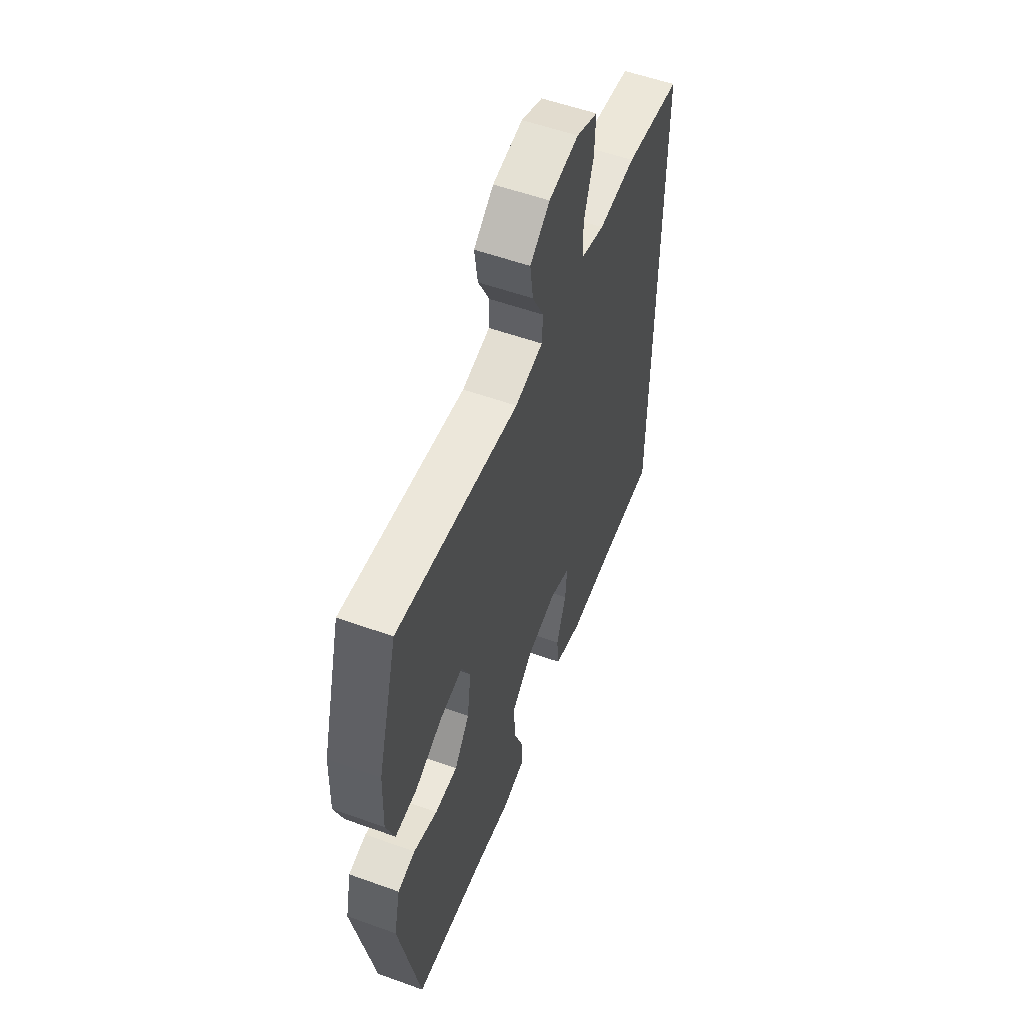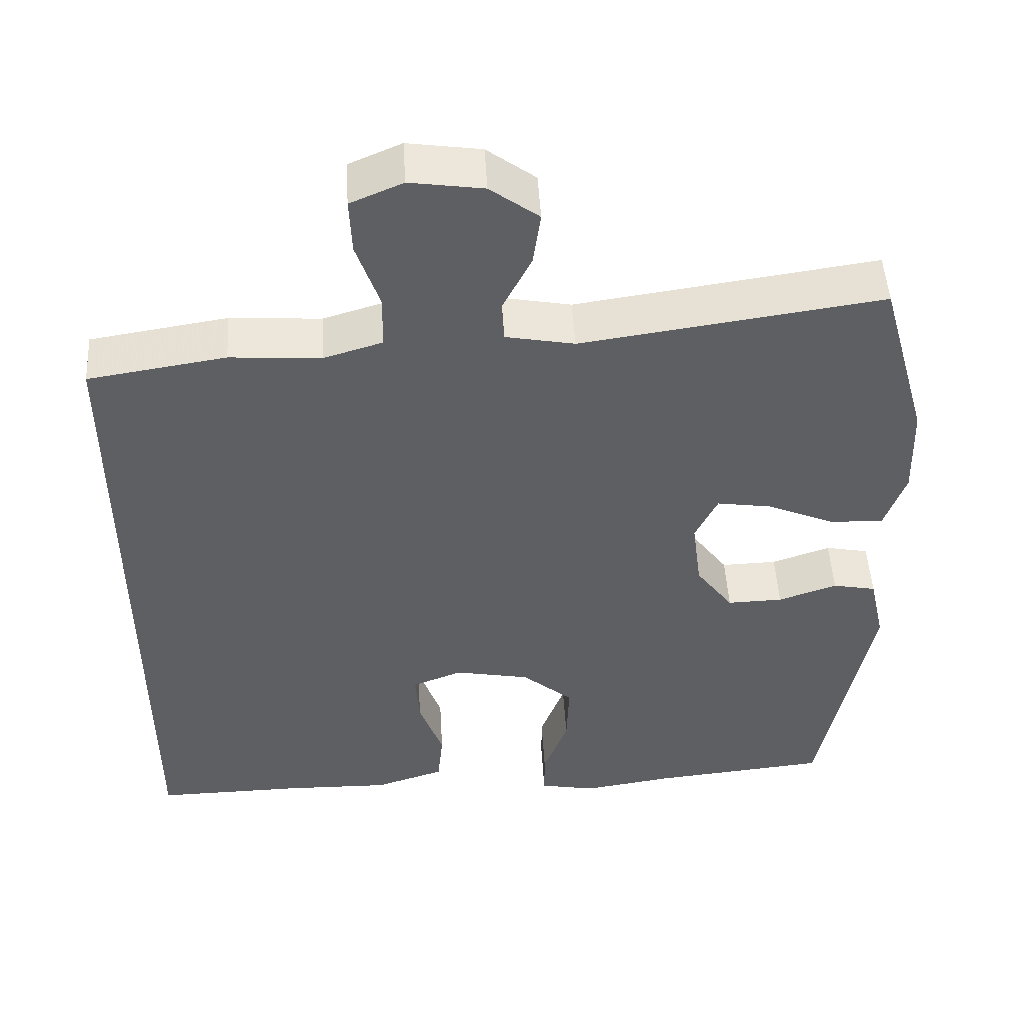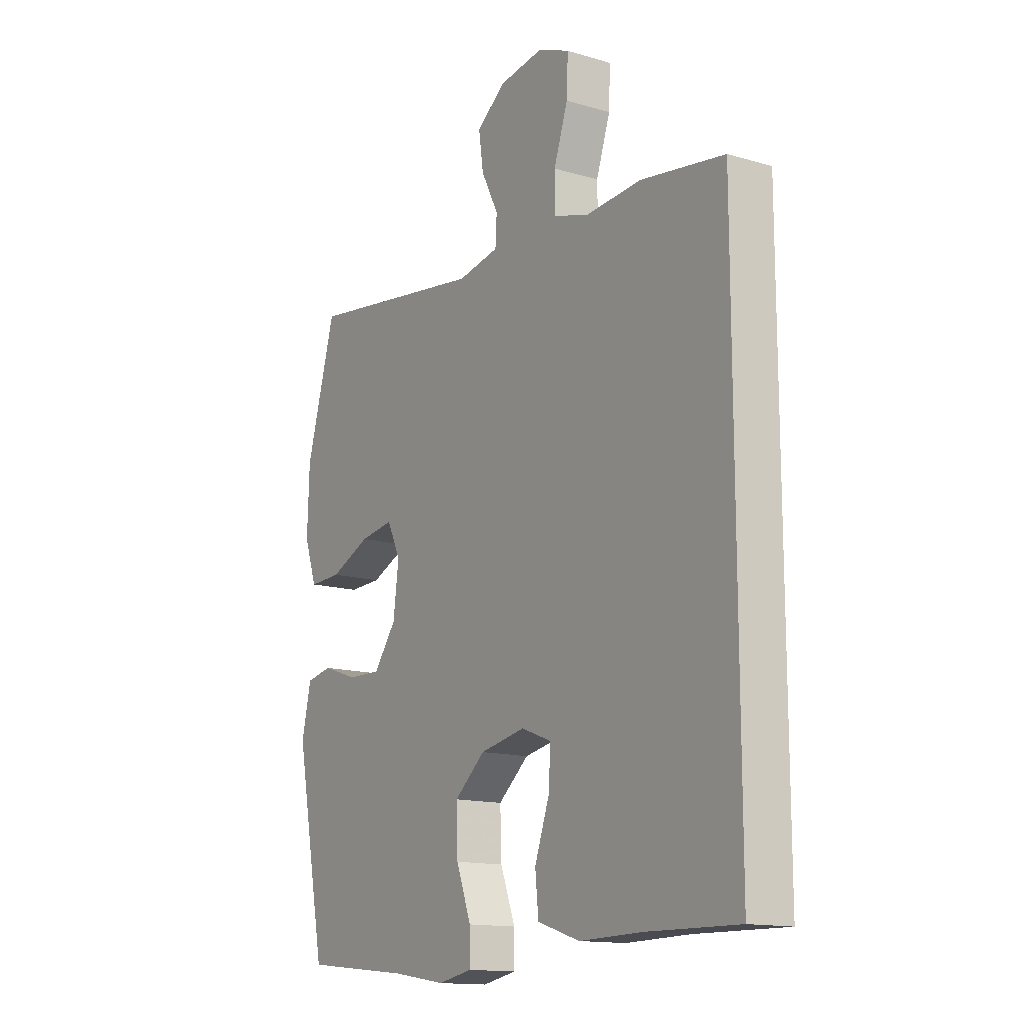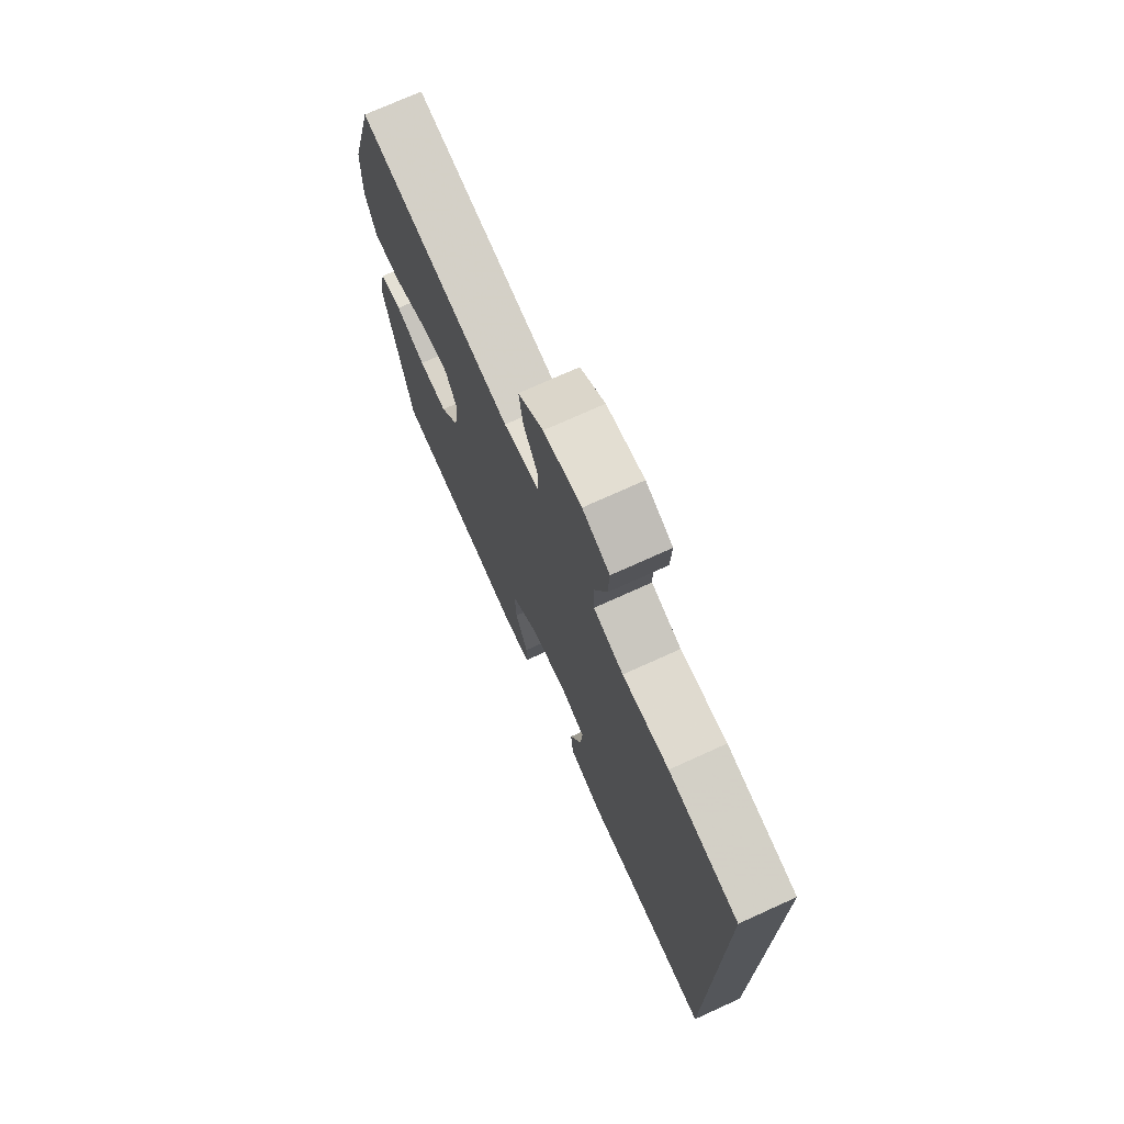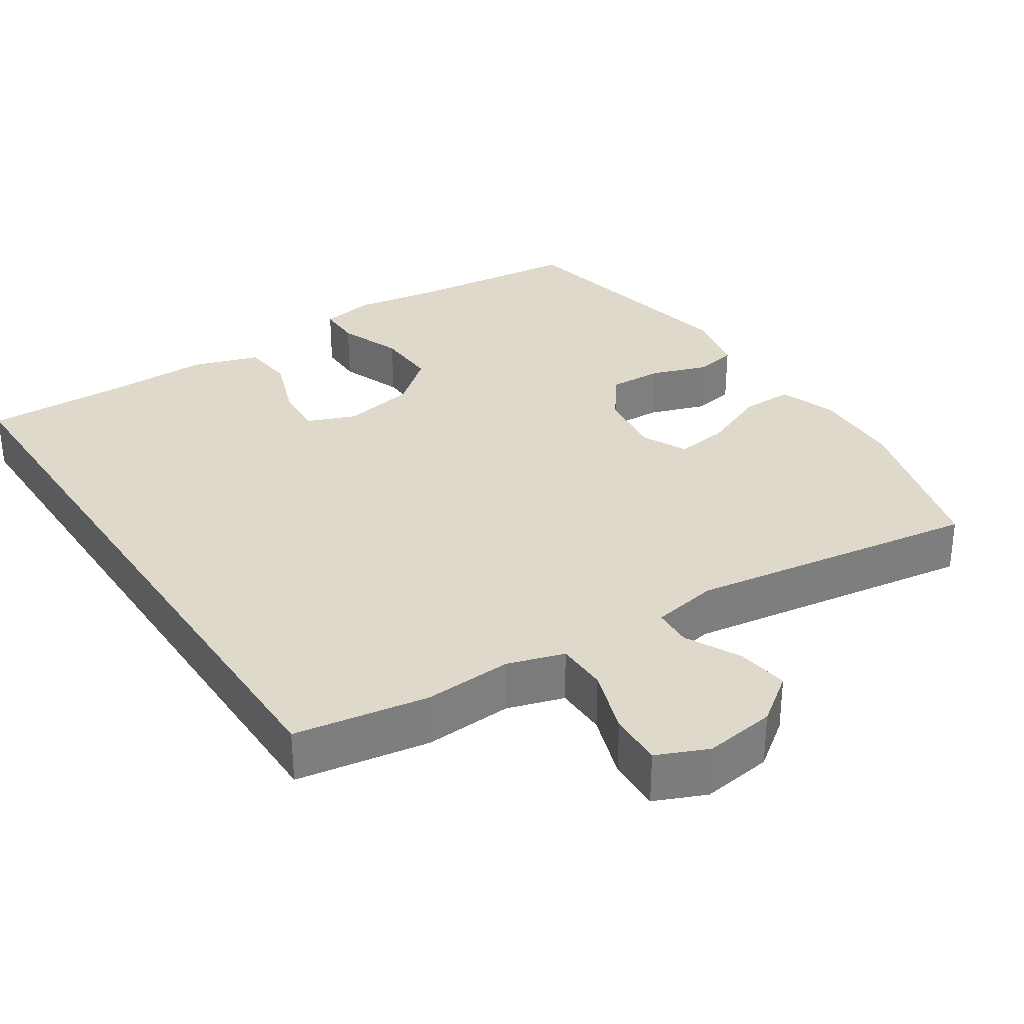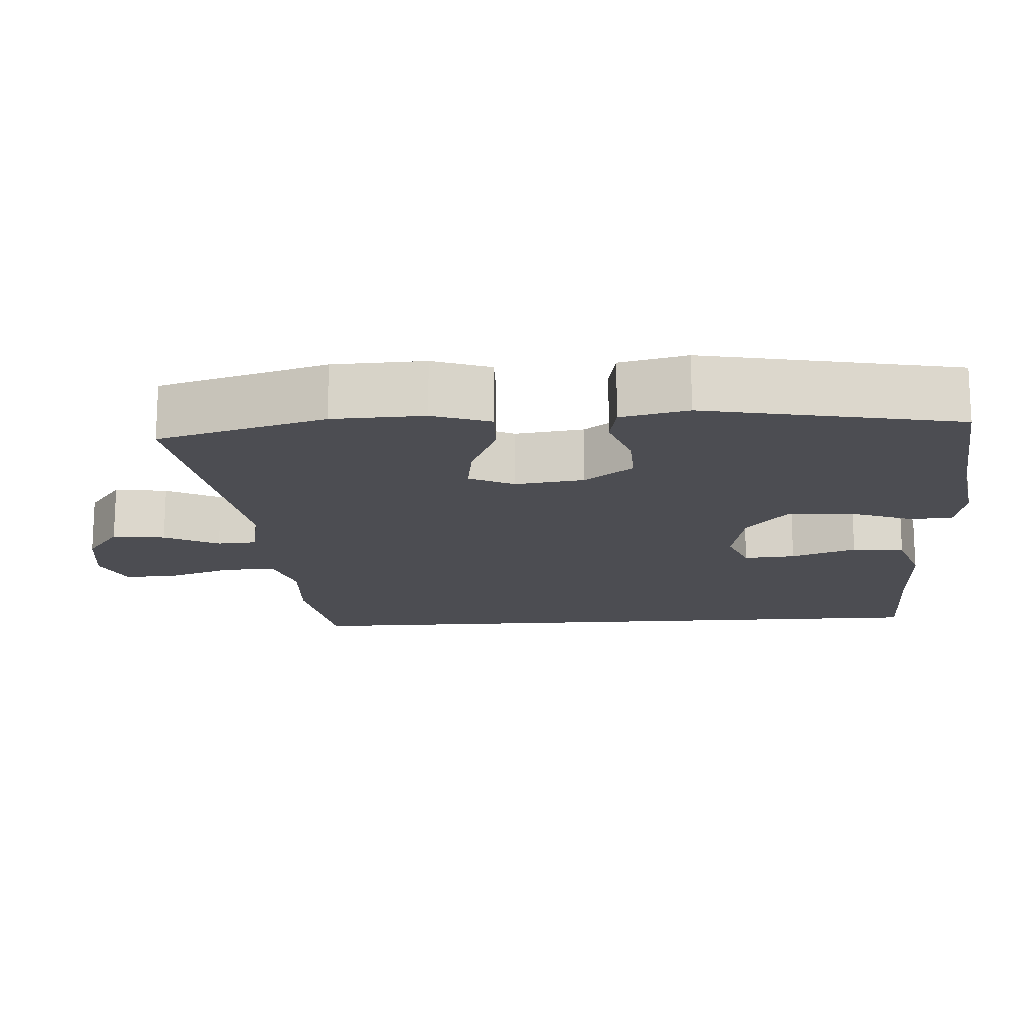
<metadata>
{"format":"obj","ext":"obj","renderer":"f3d","projection":"perspective","resolution":1024,"background":"white","views":[{"elev":55.7,"azim":110.7,"up":"+Z"},{"elev":49.1,"azim":-3.3,"up":"+Z"},{"elev":-14.3,"azim":-122.9,"up":"+Z"},{"elev":73.6,"azim":-114.4,"up":"+Z"},{"elev":31.7,"azim":-33.2,"up":"+Y"},{"elev":-16.4,"azim":93.8,"up":"+Y"}]}
</metadata>
<code>
v 0.5 0.07 -0.5
v 0.271 0.07 -0.523
v 0.155 0.07 -0.541
v 0.082 0.07 -0.527
v 0.082 0.07 -0.468
v 0.114 0.07 -0.383
v 0.117 0.07 -0.299
v 0.051 0.07 -0.243
v -0.046 0.07 -0.224
v -0.111 0.07 -0.249
v -0.106 0.07 -0.318
v -0.075 0.07 -0.405
v -0.082 0.07 -0.475
v -0.172 0.07 -0.504
v -0.308 0.07 -0.501
v -0.5 0.07 -0.504
v -0.5 0.07 0.417
v -0.322 0.07 0.445
v -0.204 0.07 0.437
v -0.128 0.07 0.46
v -0.127 0.07 0.529
v -0.157 0.07 0.617
v -0.16 0.07 0.689
v -0.092 0.07 0.718
v 0.003 0.07 0.704
v 0.066 0.07 0.657
v 0.056 0.07 0.587
v 0.019 0.07 0.514
v 0.022 0.07 0.461
v 0.111 0.07 0.444
v 0.5 0.07 0.5
v 0.563 0.07 0.276
v 0.567 0.07 0.154
v 0.54 0.07 0.077
v 0.47 0.07 0.079
v 0.383 0.07 0.117
v 0.311 0.07 0.128
v 0.282 0.07 0.068
v 0.294 0.07 -0.024
v 0.342 0.07 -0.089
v 0.414 0.07 -0.087
v 0.49 0.07 -0.061
v 0.546 0.07 -0.072
v 0.566 0.07 -0.162
v 0.5 0 -0.5
v 0.271 0 -0.523
v 0.155 0 -0.541
v 0.082 0 -0.527
v 0.082 0 -0.468
v 0.114 0 -0.383
v 0.117 0 -0.299
v 0.051 0 -0.243
v -0.046 0 -0.224
v -0.111 0 -0.249
v -0.106 0 -0.318
v -0.075 0 -0.405
v -0.082 0 -0.475
v -0.172 0 -0.504
v -0.308 0 -0.501
v -0.5 0 -0.504
v -0.5 0 0.417
v -0.322 0 0.445
v -0.204 0 0.437
v -0.128 0 0.46
v -0.127 0 0.529
v -0.157 0 0.617
v -0.16 0 0.689
v -0.092 0 0.718
v 0.003 0 0.704
v 0.066 0 0.657
v 0.056 0 0.587
v 0.019 0 0.514
v 0.022 0 0.461
v 0.111 0 0.444
v 0.5 0 0.5
v 0.563 0 0.276
v 0.567 0 0.154
v 0.54 0 0.077
v 0.47 0 0.079
v 0.383 0 0.117
v 0.311 0 0.128
v 0.282 0 0.068
v 0.294 0 -0.024
v 0.342 0 -0.089
v 0.414 0 -0.087
v 0.49 0 -0.061
v 0.546 0 -0.072
v 0.566 0 -0.162
f 44 1 2
f 43 44 2
f 42 43 2
f 41 42 2
f 4 5 6
f 3 4 6
f 2 3 6
f 41 2 6
f 40 41 6
f 39 40 6 7
f 38 39 7 8
f 37 38 8 9
f 34 35 36
f 33 34 36
f 32 33 36
f 31 32 36
f 30 31 36
f 29 30 36 37
f 26 27 28
f 25 26 28
f 24 25 28
f 23 24 28
f 22 23 28
f 21 22 28
f 20 21 28 29
f 37 9 10
f 29 37 10
f 20 29 10
f 19 20 10
f 19 10 11
f 18 19 11
f 17 18 11
f 16 17 11
f 15 16 11
f 13 14 15
f 12 13 15
f 11 12 15
f 46 45 88
f 46 88 87
f 46 87 86
f 46 86 85
f 50 49 48
f 50 48 47
f 50 47 46
f 50 46 85
f 50 85 84
f 51 50 84 83
f 52 51 83 82
f 53 52 82 81
f 80 79 78
f 80 78 77
f 80 77 76
f 80 76 75
f 80 75 74
f 81 80 74 73
f 72 71 70
f 72 70 69
f 72 69 68
f 72 68 67
f 72 67 66
f 72 66 65
f 73 72 65 64
f 54 53 81
f 54 81 73
f 54 73 64
f 54 64 63
f 55 54 63
f 55 63 62
f 55 62 61
f 55 61 60
f 55 60 59
f 59 58 57
f 59 57 56
f 59 56 55
f 1 45 46 2
f 2 46 47 3
f 3 47 48 4
f 4 48 49 5
f 5 49 50 6
f 6 50 51 7
f 7 51 52 8
f 8 52 53 9
f 9 53 54 10
f 10 54 55 11
f 11 55 56 12
f 12 56 57 13
f 13 57 58 14
f 14 58 59 15
f 15 59 60 16
f 16 60 61 17
f 17 61 62 18
f 18 62 63 19
f 19 63 64 20
f 20 64 65 21
f 21 65 66 22
f 22 66 67 23
f 23 67 68 24
f 24 68 69 25
f 25 69 70 26
f 26 70 71 27
f 27 71 72 28
f 28 72 73 29
f 29 73 74 30
f 30 74 75 31
f 31 75 76 32
f 32 76 77 33
f 33 77 78 34
f 34 78 79 35
f 35 79 80 36
f 36 80 81 37
f 37 81 82 38
f 38 82 83 39
f 39 83 84 40
f 40 84 85 41
f 41 85 86 42
f 42 86 87 43
f 43 87 88 44
f 44 88 45 1

</code>
